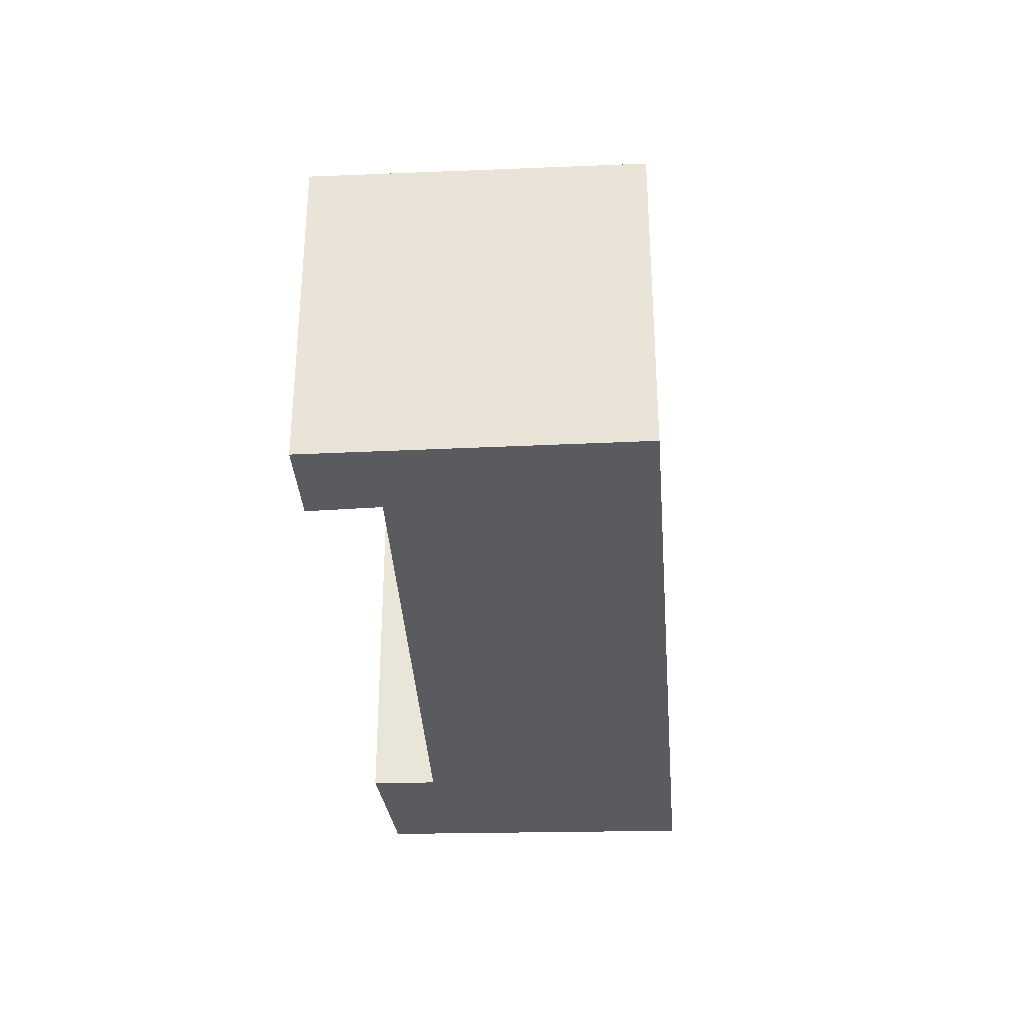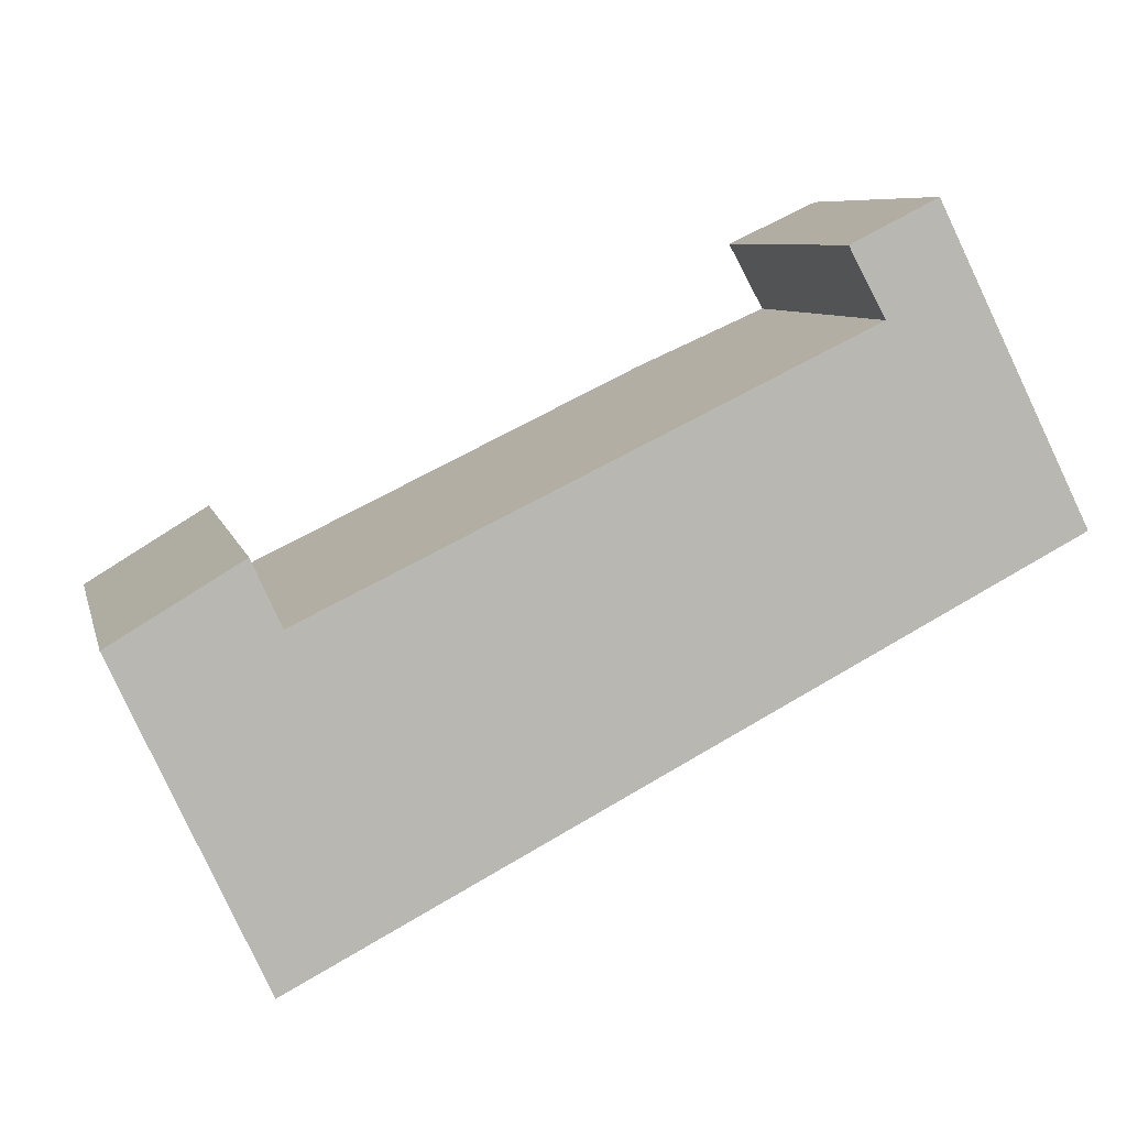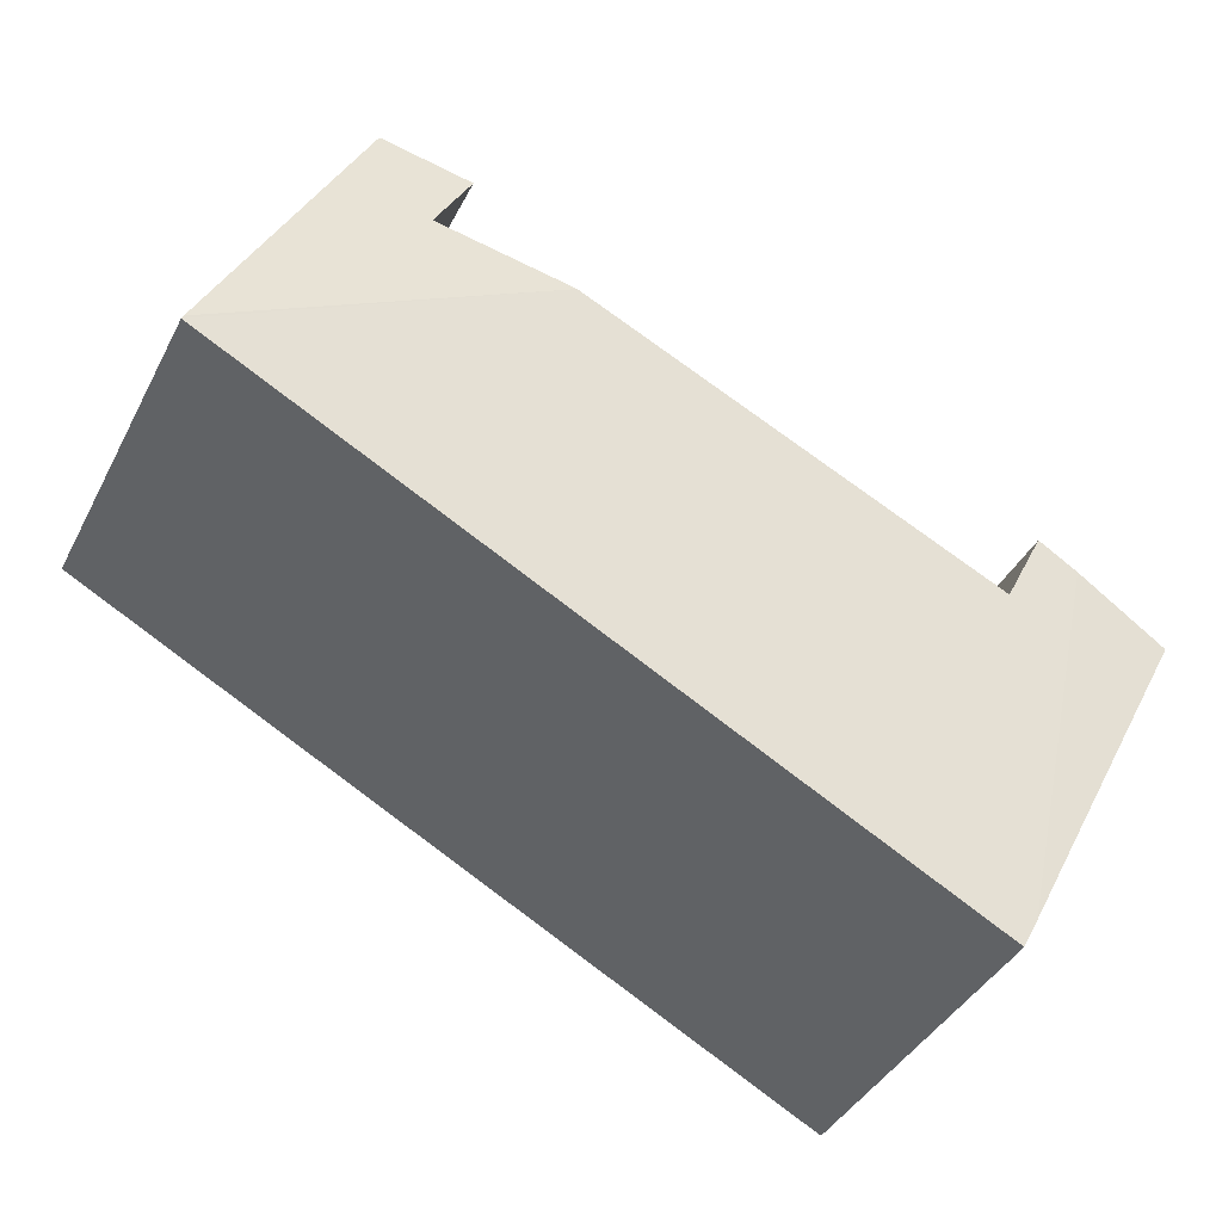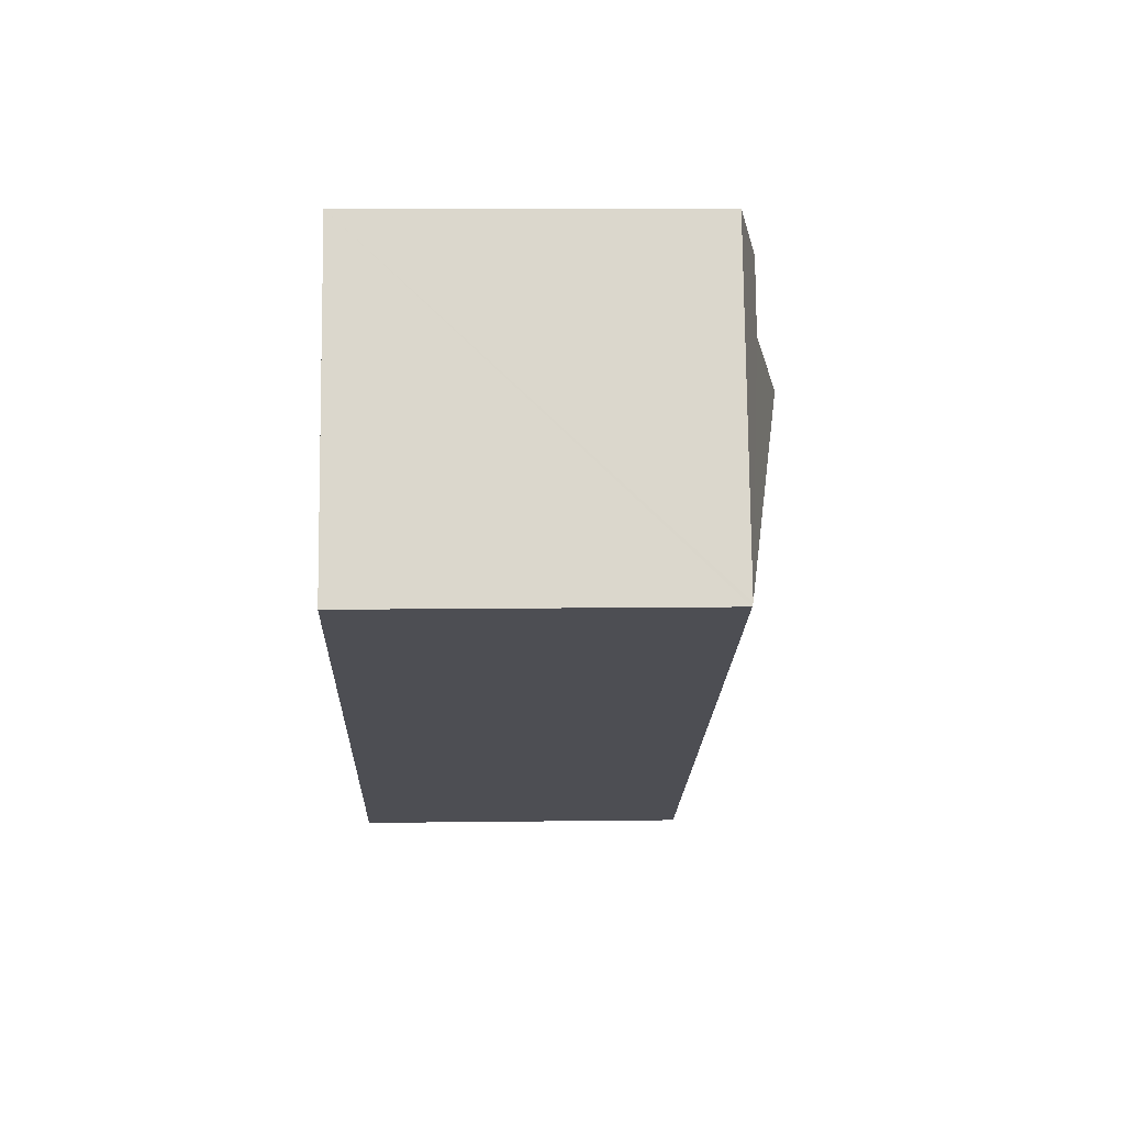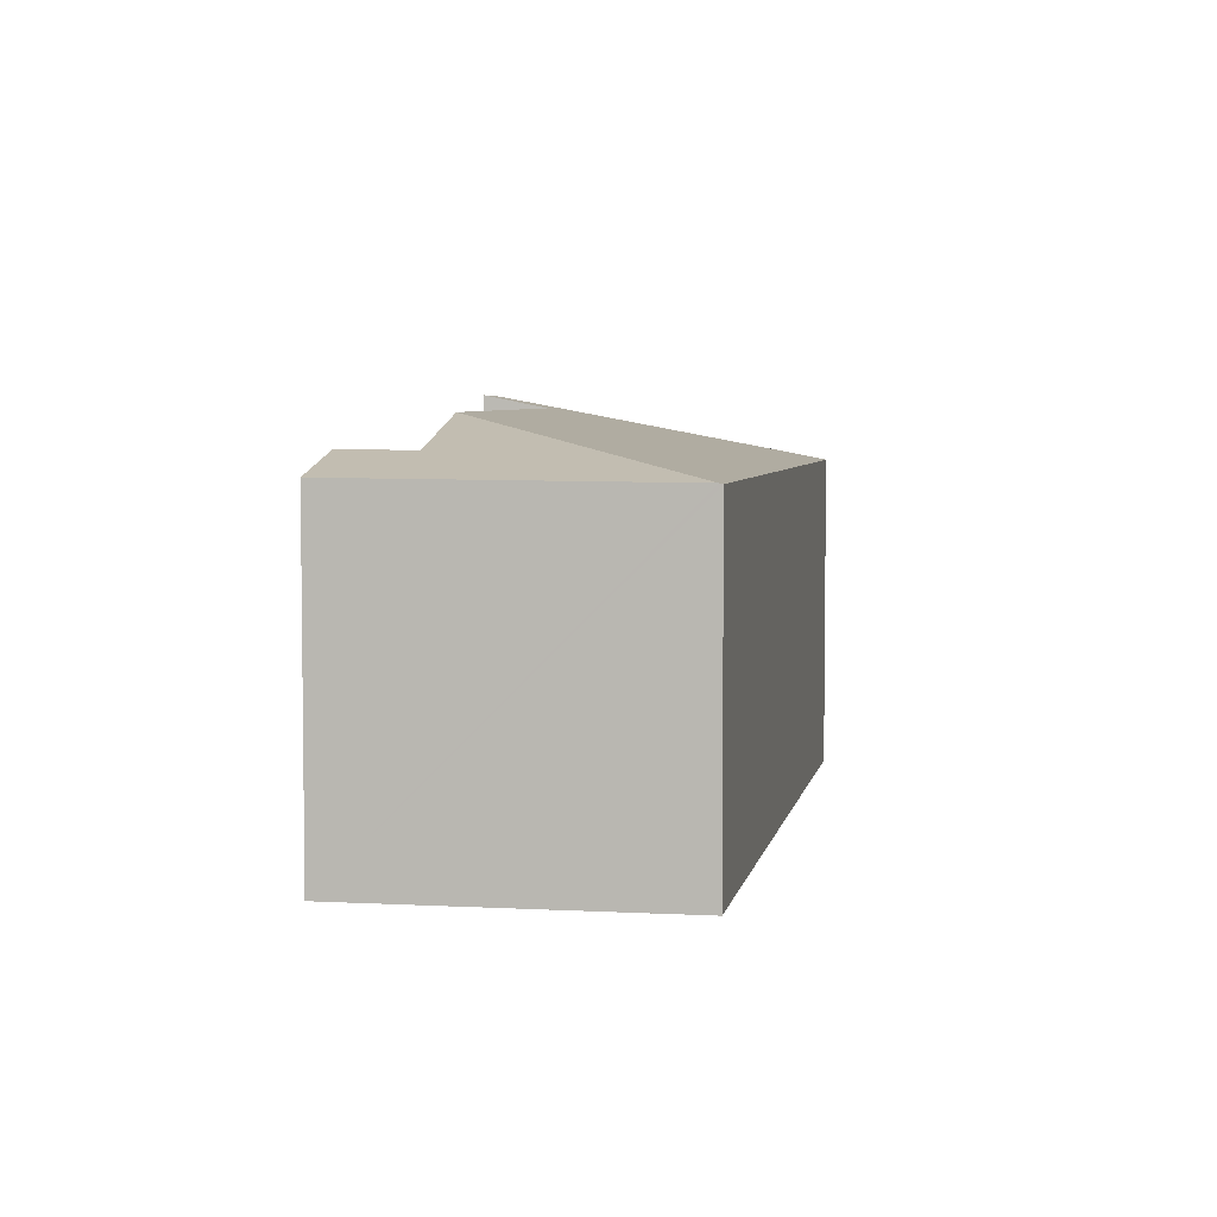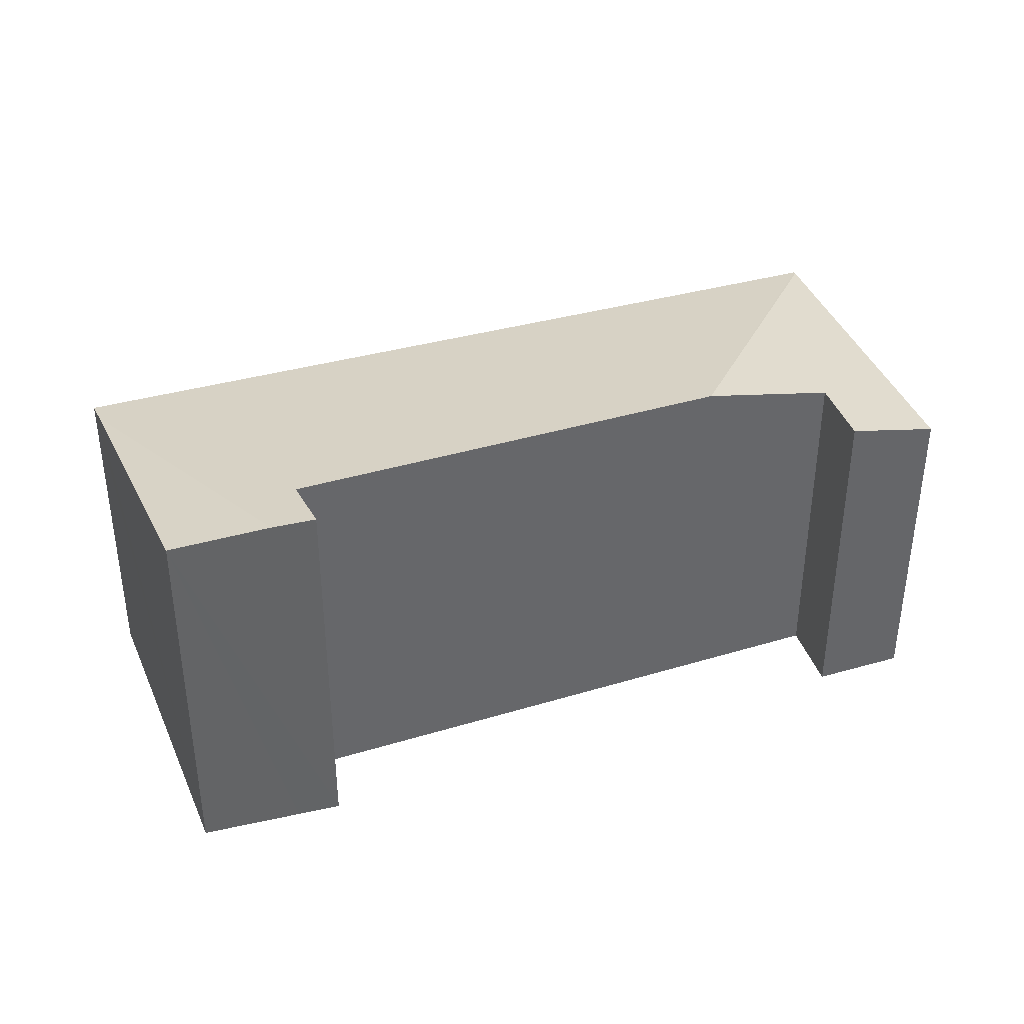
<metadata>
{"format":"obj","ext":"obj","renderer":"f3d","projection":"perspective","resolution":1024,"background":"white","views":[{"elev":-33.3,"azim":67.1,"up":"+Y"},{"elev":7.7,"azim":-13.0,"up":"+Z"},{"elev":-40.5,"azim":154.6,"up":"+Z"},{"elev":10.1,"azim":88.1,"up":"+Z"},{"elev":4.8,"azim":73.0,"up":"+Y"},{"elev":39.3,"azim":-46.4,"up":"+Y"}]}
</metadata>
<code>
v  0.656 3.037 0.392
v  0.972 2.555 -2.13
v  0 2.993 1.833e-16
v  6.649 2.511 0.575
v  4.228 2.916 1.569
v  6.637 2.517 0.6
v  6.46 2.511 0.477
v  1.061 2.511 -2.325
v  1.152 2.937 0.092
v  0.94 3.041 0.562
v  5.522 2.537 2.825
v  5.16 2.685 2.017
v  4.893 2.694 2.509
v  0.94 -3.441e-17 0.562
v  0.656 -2.4e-17 0.392
v  0 0 0
v  1.152 -5.633e-18 0.092
v  4.228 -9.607e-17 1.569
v  5.16 -1.235e-16 2.017
v  4.893 -1.536e-16 2.509
v  5.522 -1.73e-16 2.825
v  6.649 -3.521e-17 0.575
v  6.637 -3.674e-17 0.6
v  1.061 1.424e-16 -2.325
v  0.972 1.304e-16 -2.13
v  6.46 -2.921e-17 0.477
g defaultobject
f 1 2 3
f 4 5 6
f 5 4 7
f 5 7 8
f 5 8 9
f 9 8 1
f 1 8 2
f 1 10 9
f 11 12 13
f 12 11 6
f 6 5 12
f 1 14 10
f 14 1 3
f 14 3 15
f 15 3 16
f 17 5 9
f 5 17 18
f 5 18 12
f 12 18 19
f 20 11 13
f 11 20 21
f 14 9 10
f 9 14 17
f 21 6 11
f 6 21 4
f 4 21 22
f 22 21 23
f 12 20 13
f 20 12 19
f 2 16 3
f 16 2 8
f 16 8 24
f 16 24 25
f 22 7 4
f 7 22 8
f 8 22 24
f 24 22 26
f 20 19 21
f 23 26 22
f 26 23 21
f 26 21 19
f 26 19 24
f 24 19 18
f 24 18 17
f 24 17 14
f 24 14 15
f 24 15 16
f 24 16 25

</code>
